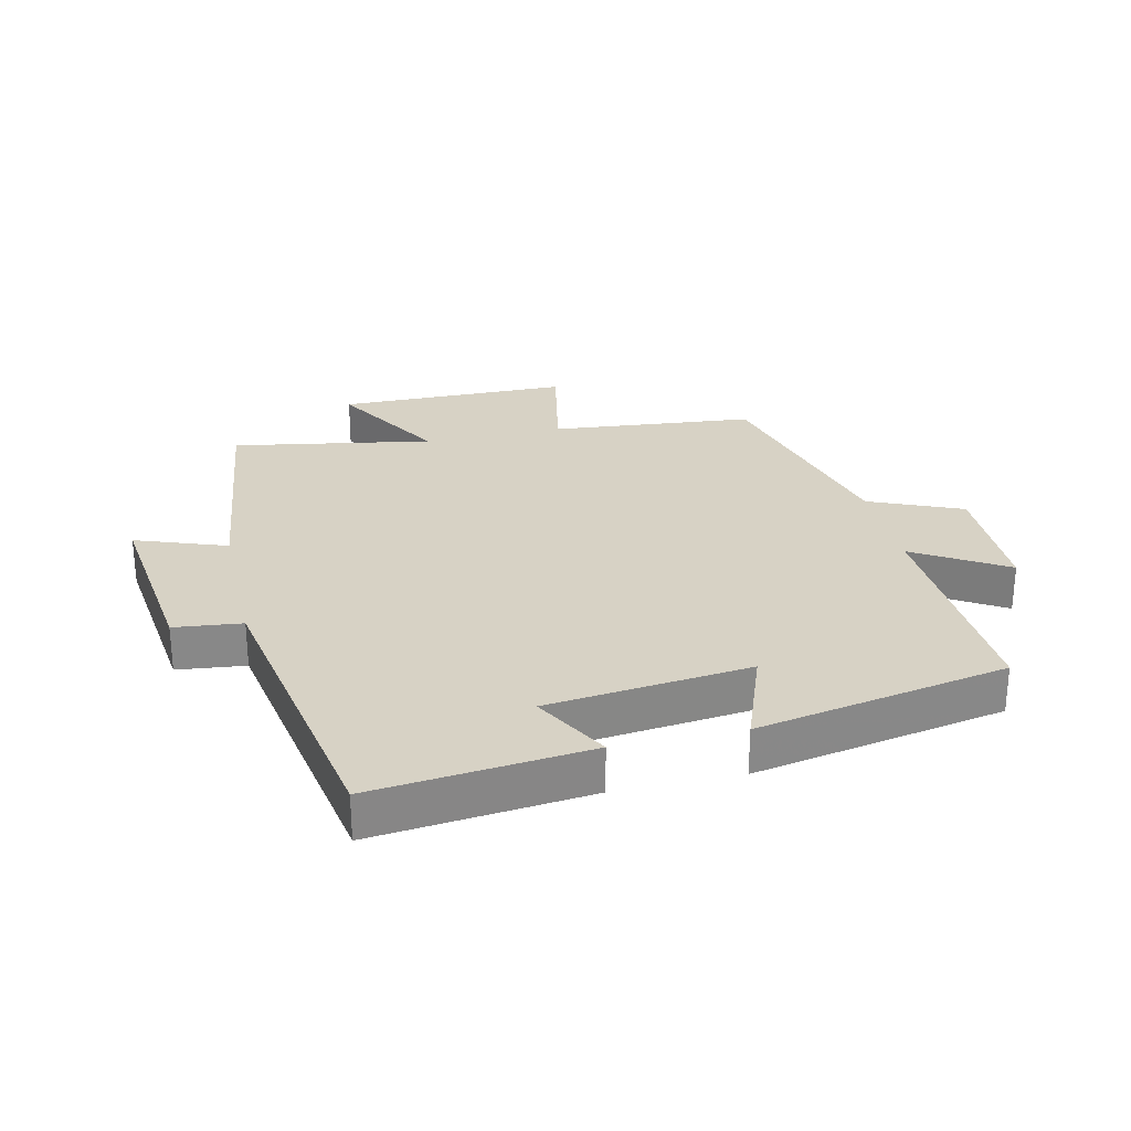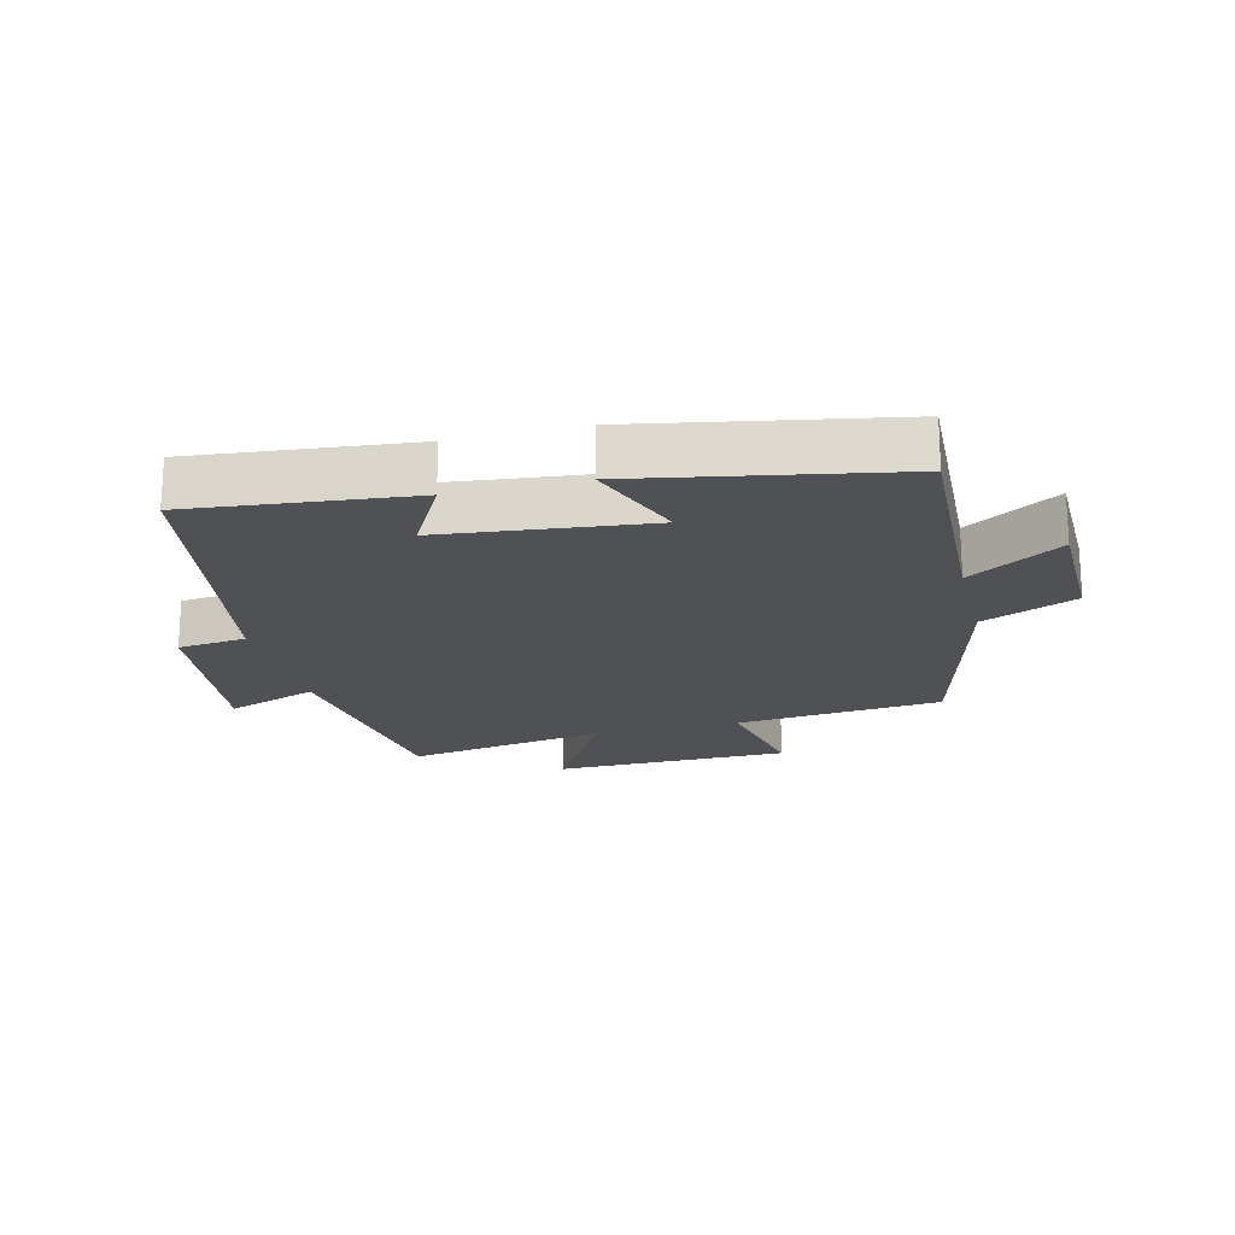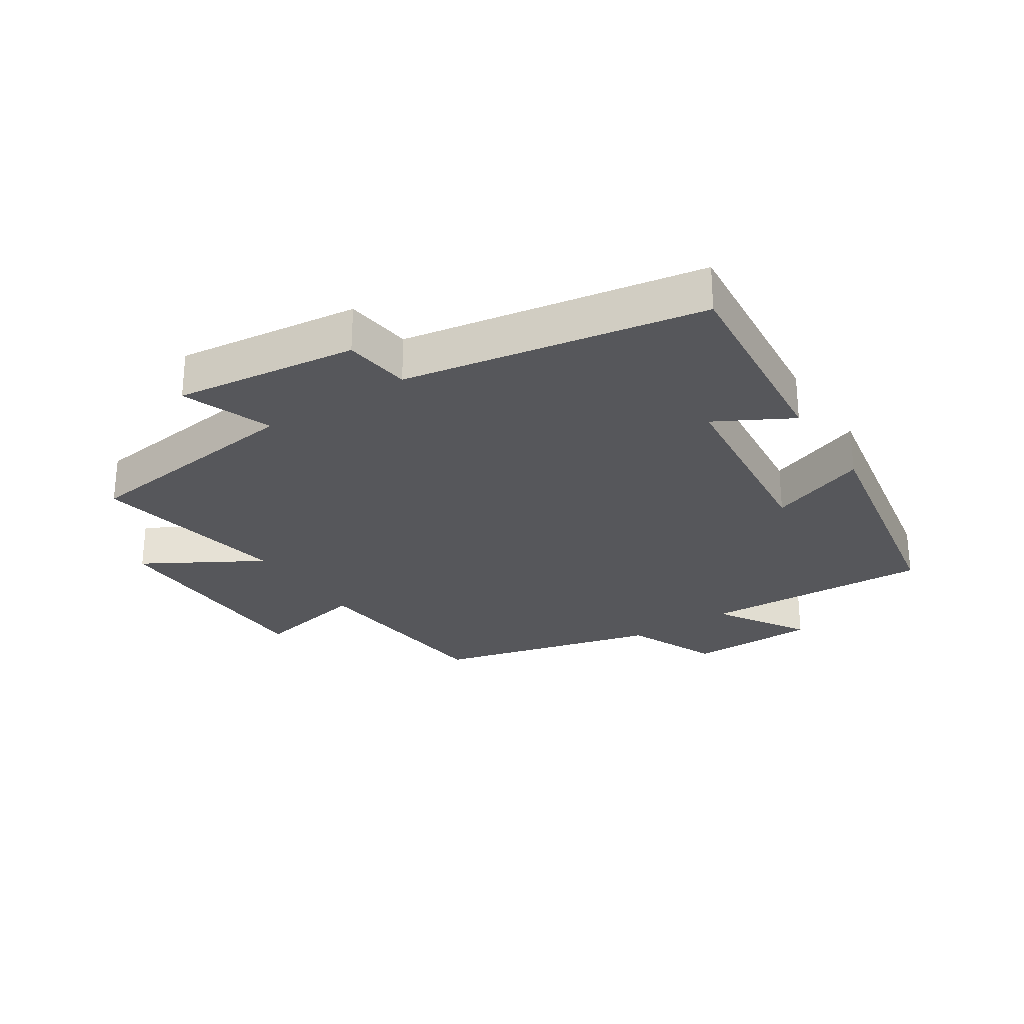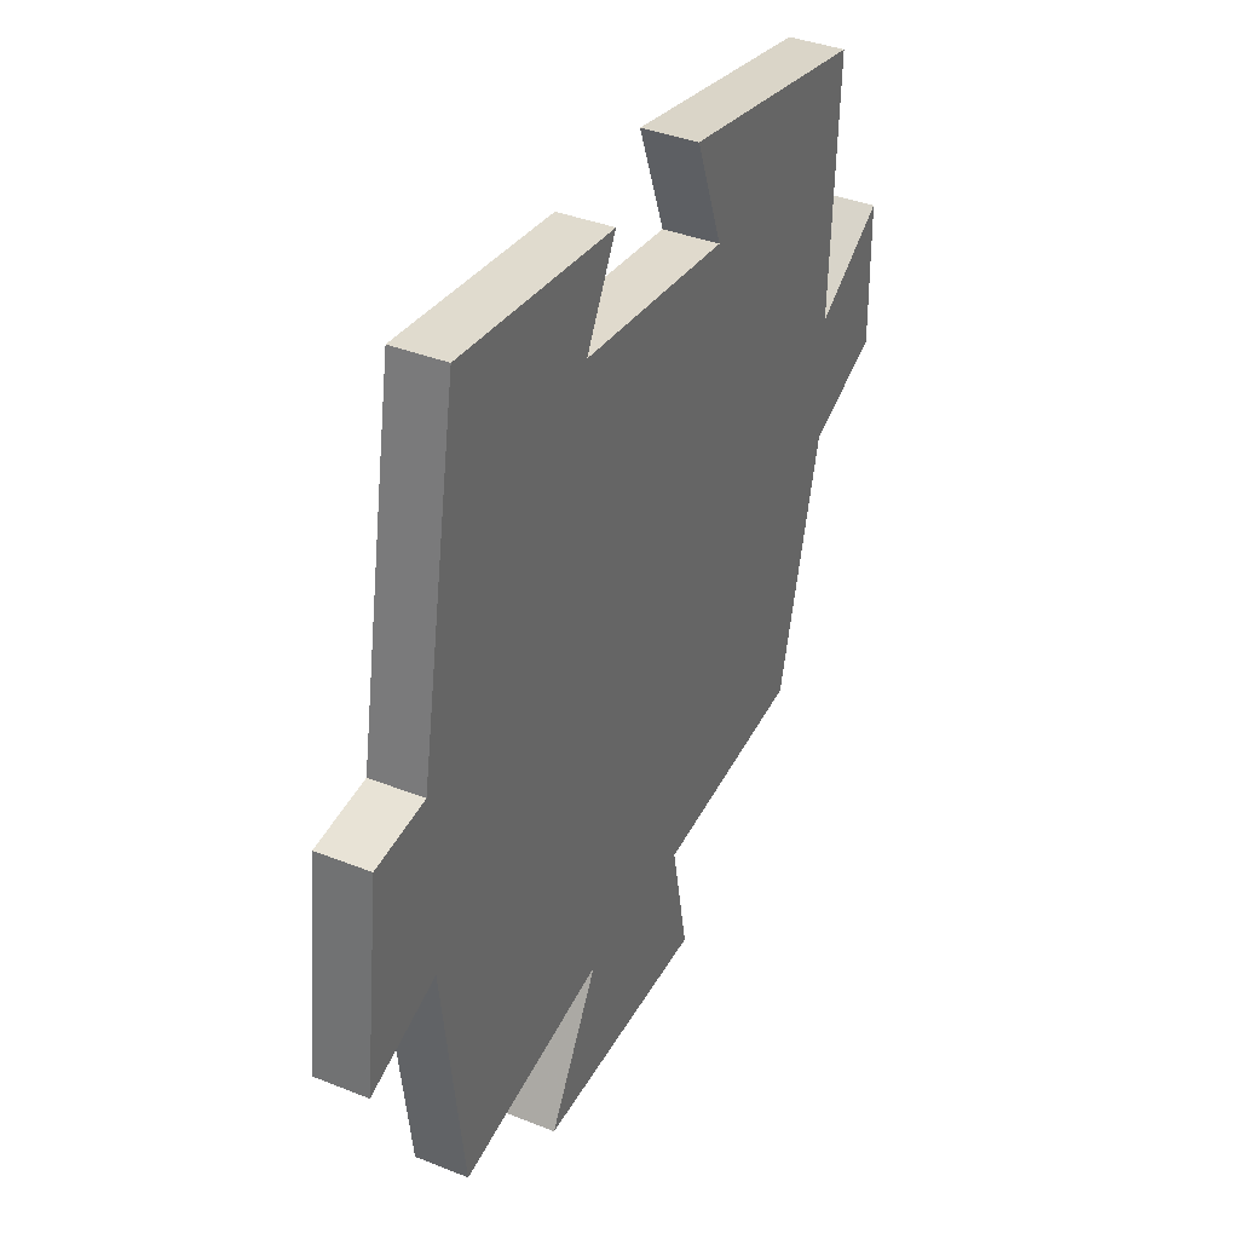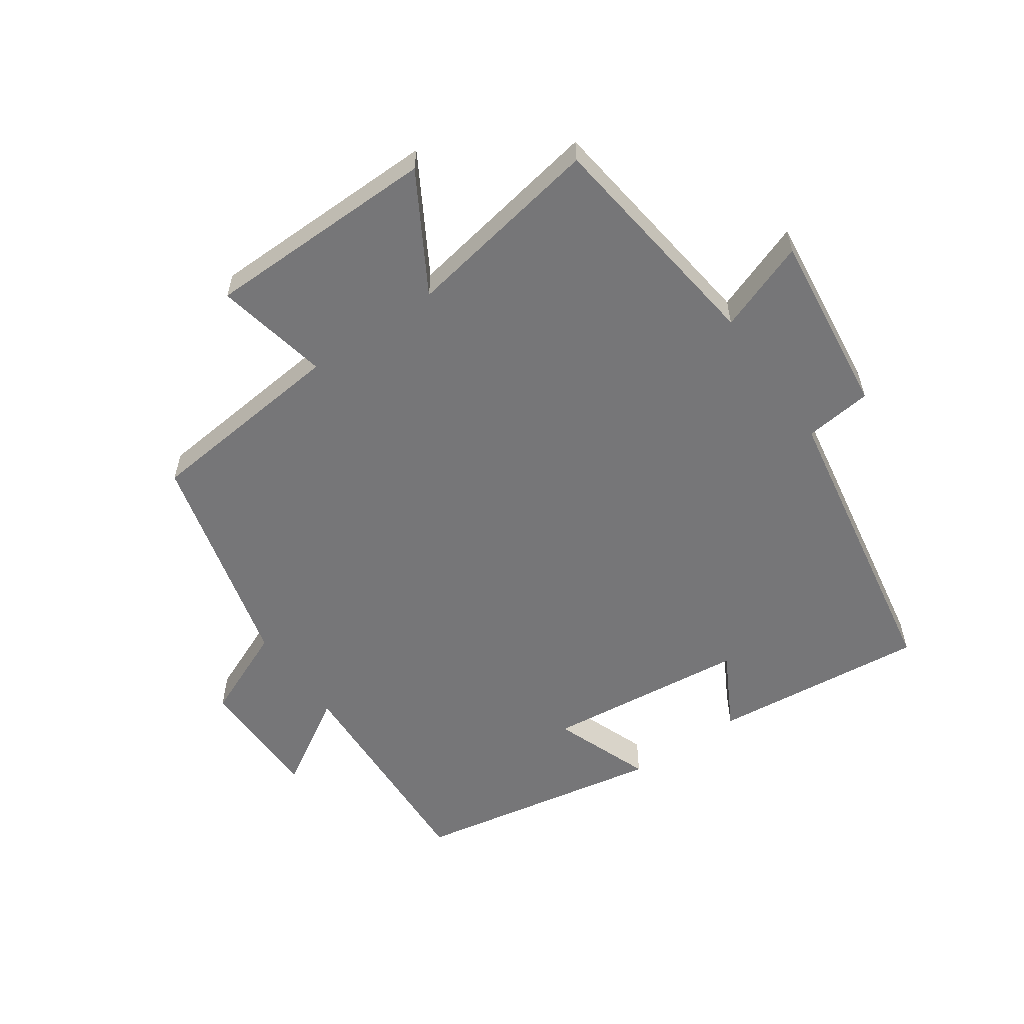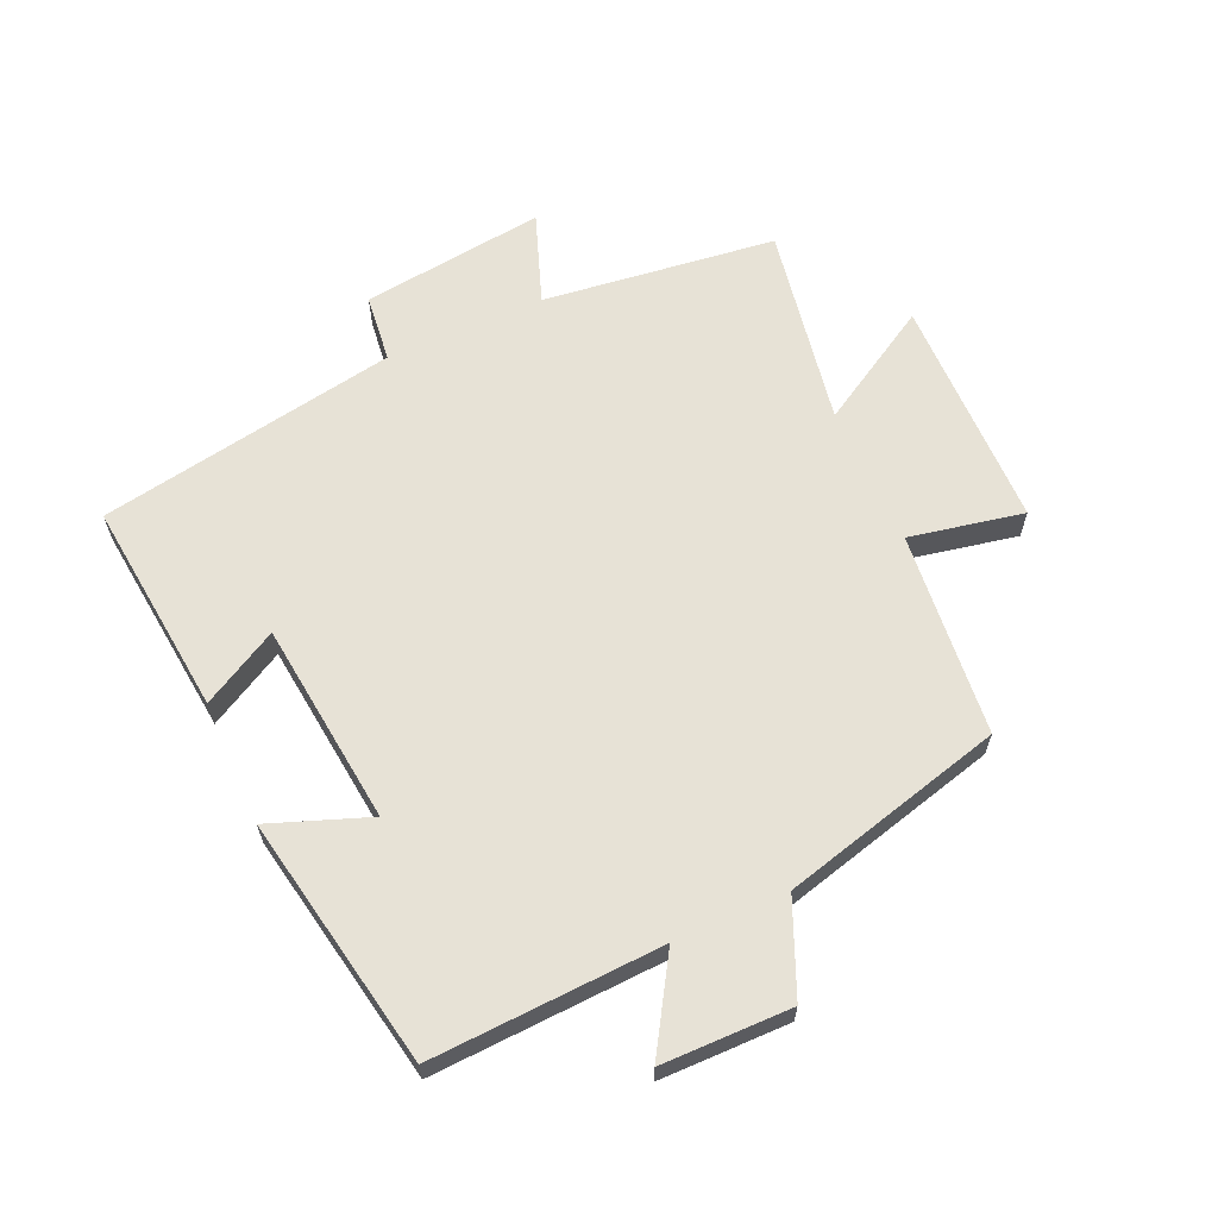
<metadata>
{"format":"obj","ext":"obj","renderer":"f3d","projection":"perspective","resolution":1024,"background":"white","views":[{"elev":27.6,"azim":-12.9,"up":"+Y"},{"elev":-19.5,"azim":14.2,"up":"+Y"},{"elev":-27.2,"azim":-56.6,"up":"+Y"},{"elev":38.3,"azim":-63.3,"up":"+Z"},{"elev":-56.9,"azim":-145.0,"up":"+Y"},{"elev":63.3,"azim":65.9,"up":"+Y"}]}
</metadata>
<code>
v 0.517 0.07 0.425
v 0.5 0.07 0.061
v 0.644 0.07 0.149
v 0.646 0.07 -0.055
v 0.5 0.07 -0.117
v 0.408 0.07 -0.469
v 0.086 0.07 -0.5
v 0.122 0.07 -0.68
v -0.246 0.07 -0.684
v -0.138 0.07 -0.5
v -0.454 0.07 -0.555
v -0.5 0.07 -0.187
v -0.643 0.07 -0.239
v -0.607 0.07 0.051
v -0.5 0.07 0.063
v -0.416 0.07 0.536
v -0.076 0.07 0.5
v -0.142 0.07 0.38
v 0.178 0.07 0.344
v 0.12 0.07 0.5
v 0.517 0 0.425
v 0.5 0 0.061
v 0.644 0 0.149
v 0.646 0 -0.055
v 0.5 0 -0.117
v 0.408 0 -0.469
v 0.086 0 -0.5
v 0.122 0 -0.68
v -0.246 0 -0.684
v -0.138 0 -0.5
v -0.454 0 -0.555
v -0.5 0 -0.187
v -0.643 0 -0.239
v -0.607 0 0.051
v -0.5 0 0.063
v -0.416 0 0.536
v -0.076 0 0.5
v -0.142 0 0.38
v 0.178 0 0.344
v 0.12 0 0.5
f 19 20 1 2
f 18 19 2
f 15 16 17 18
f 15 18 2
f 12 13 14 15
f 10 11 12 15
f 10 15 2
f 7 8 9 10
f 5 6 7 10
f 5 10 2 3
f 3 4 5
f 22 21 40 39
f 22 39 38
f 38 37 36 35
f 22 38 35
f 35 34 33 32
f 35 32 31 30
f 22 35 30
f 30 29 28 27
f 30 27 26 25
f 23 22 30 25
f 25 24 23
f 1 21 22 2
f 2 22 23 3
f 3 23 24 4
f 4 24 25 5
f 5 25 26 6
f 6 26 27 7
f 7 27 28 8
f 8 28 29 9
f 9 29 30 10
f 10 30 31 11
f 11 31 32 12
f 12 32 33 13
f 13 33 34 14
f 14 34 35 15
f 15 35 36 16
f 16 36 37 17
f 17 37 38 18
f 18 38 39 19
f 19 39 40 20
f 20 40 21 1

</code>
